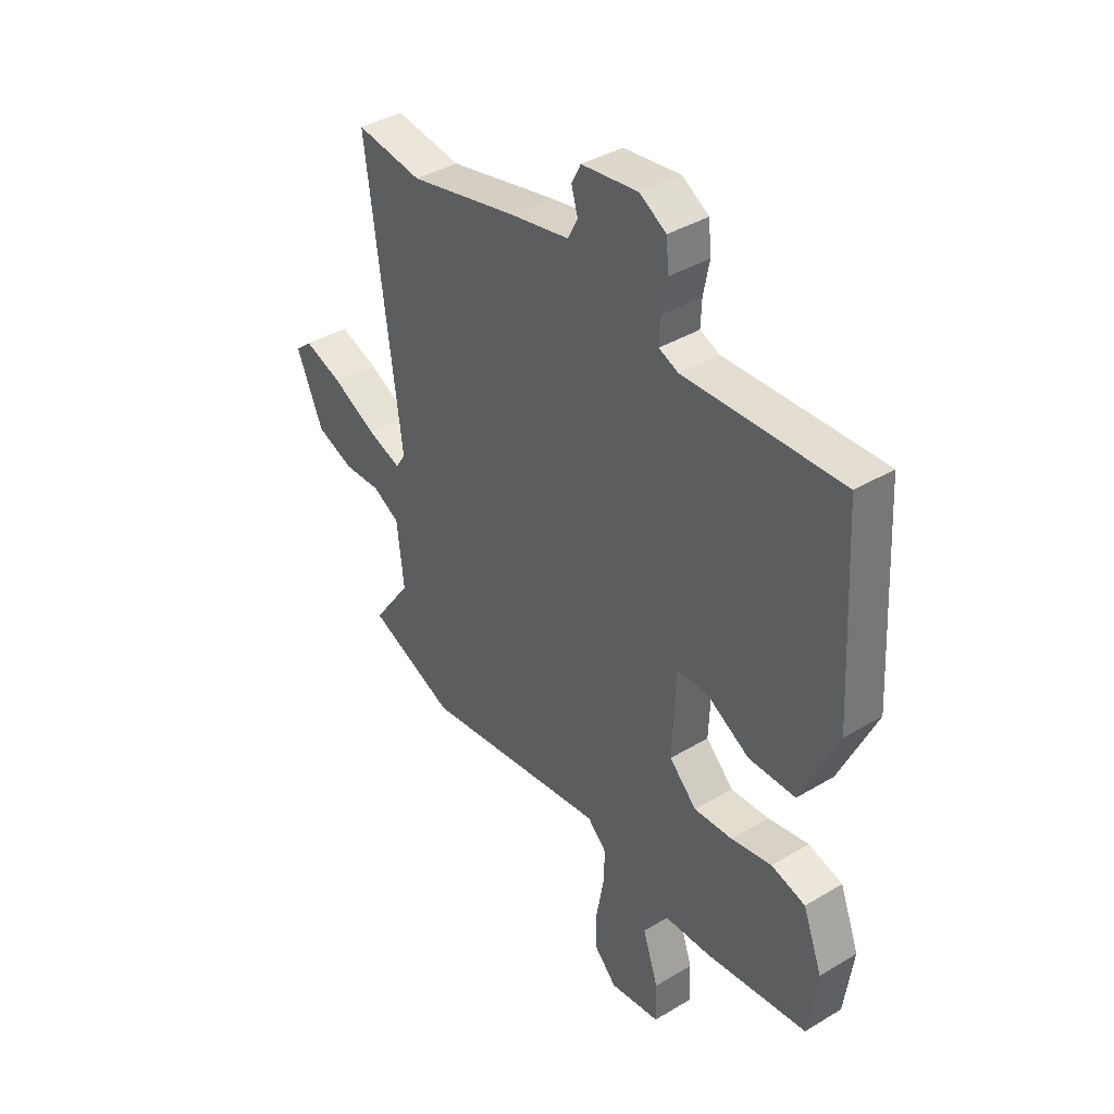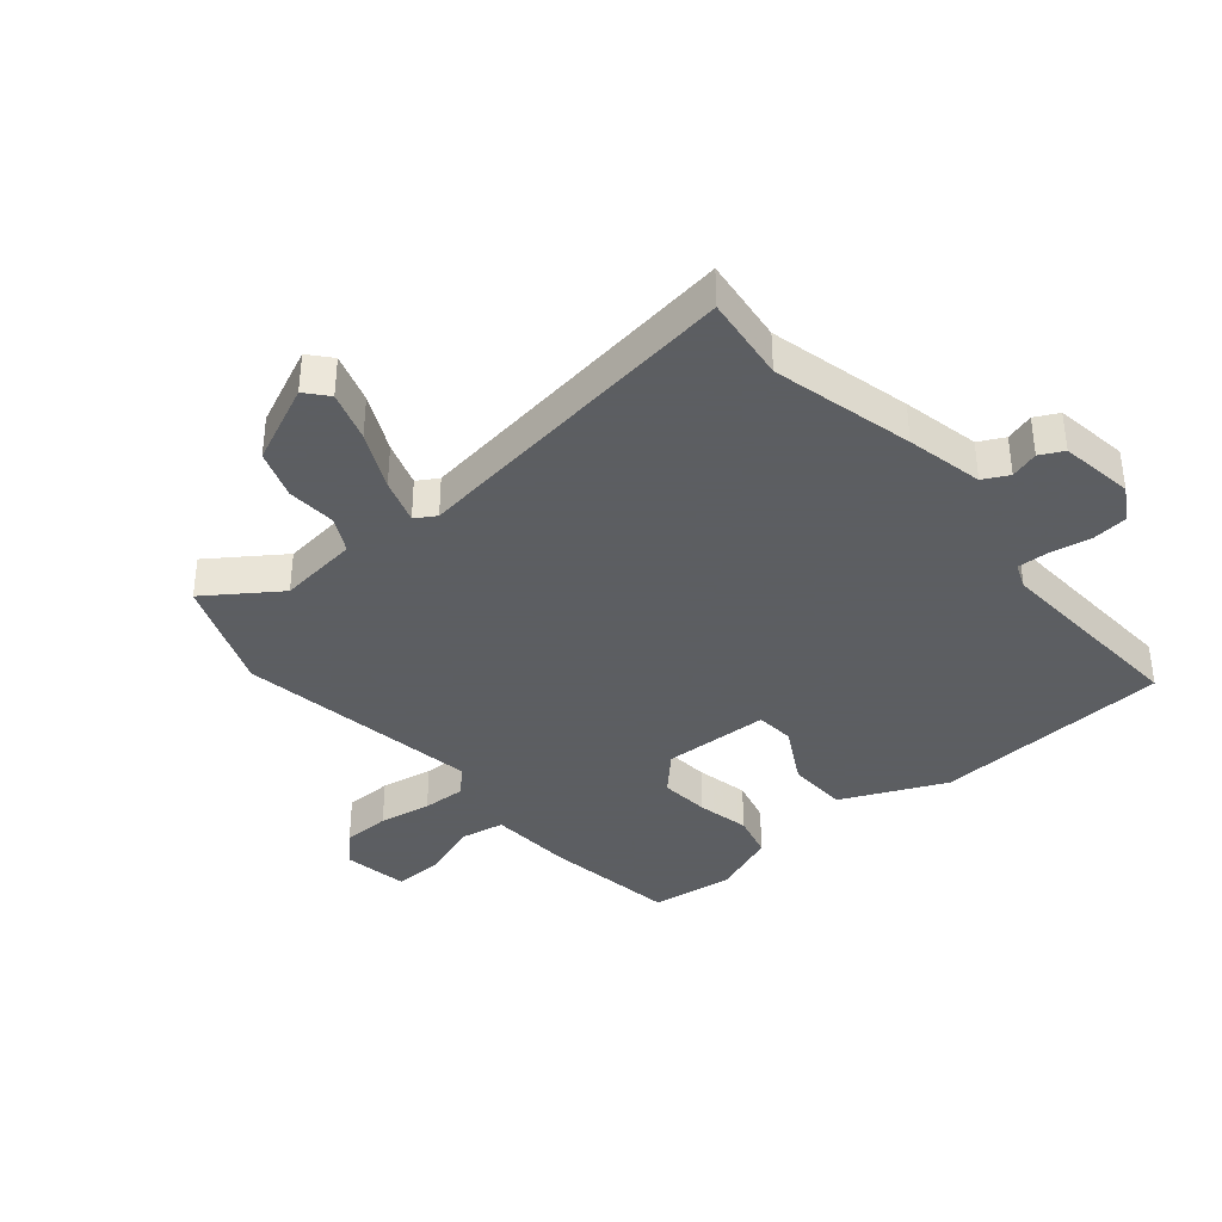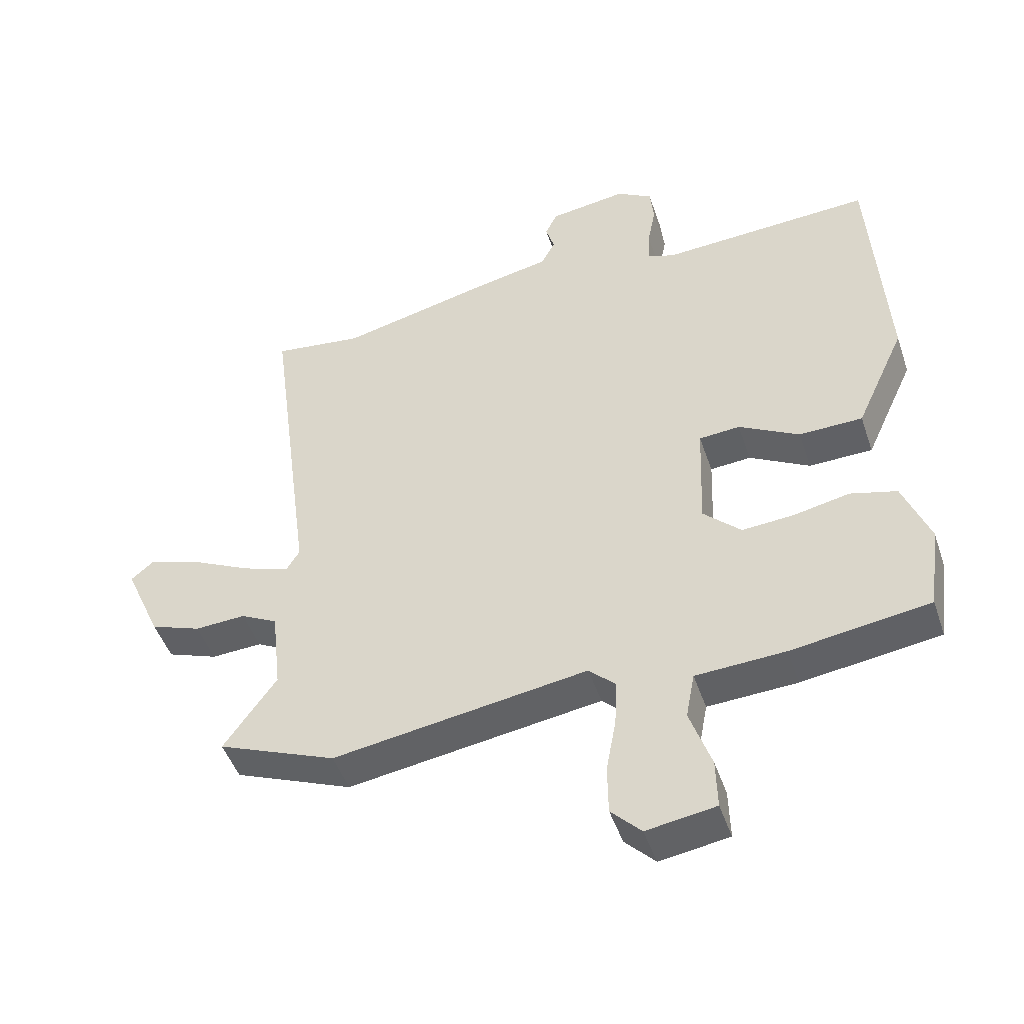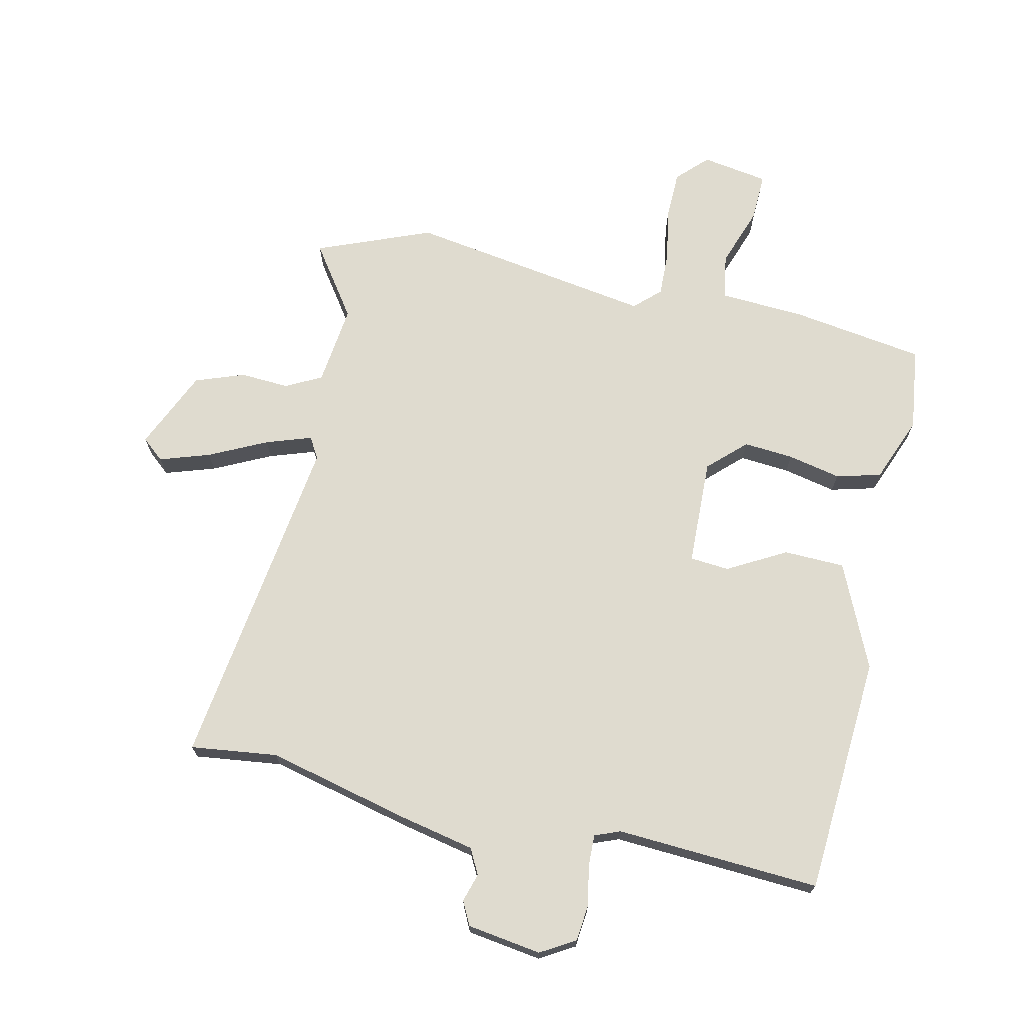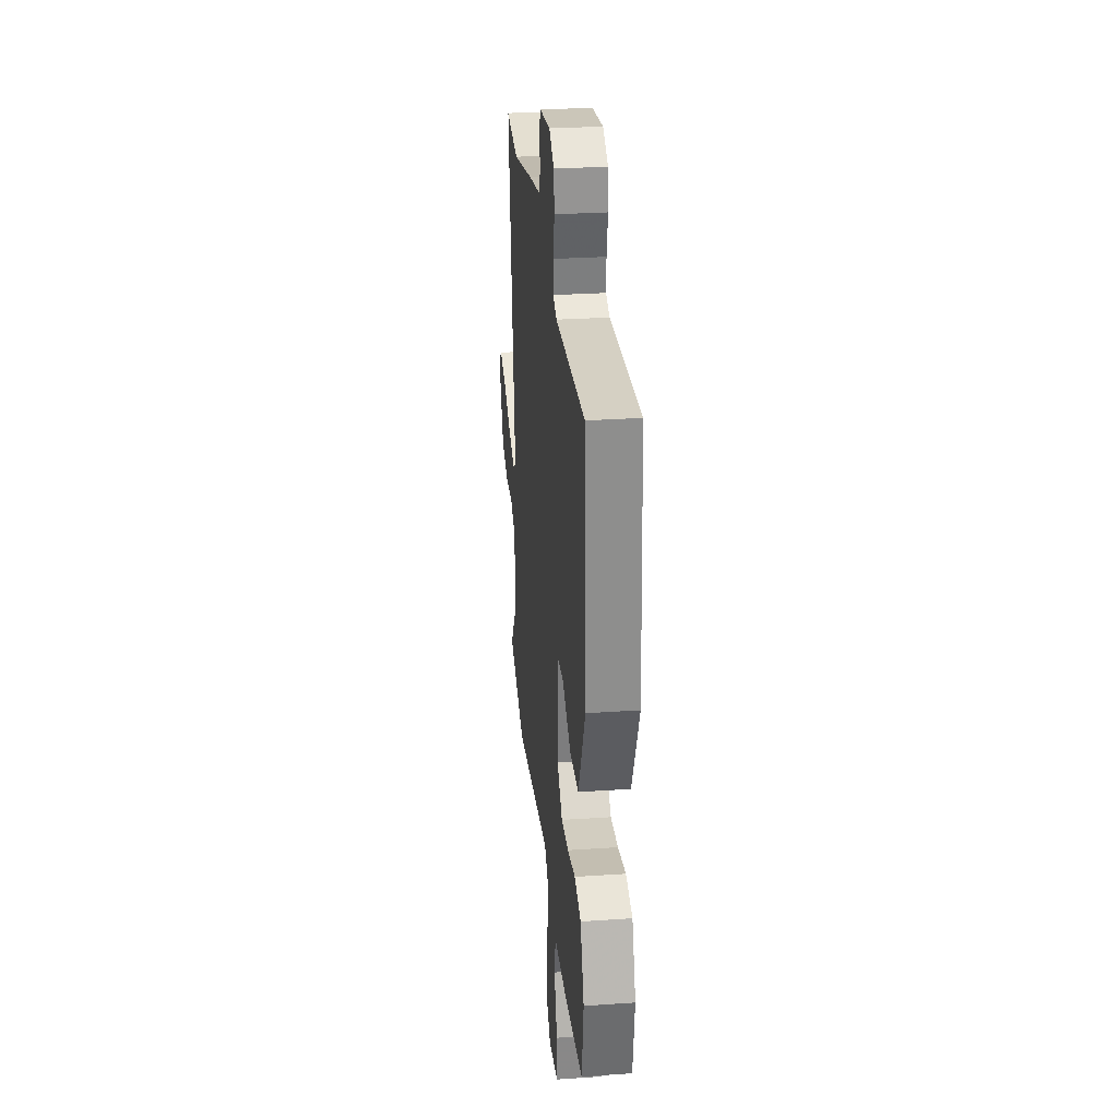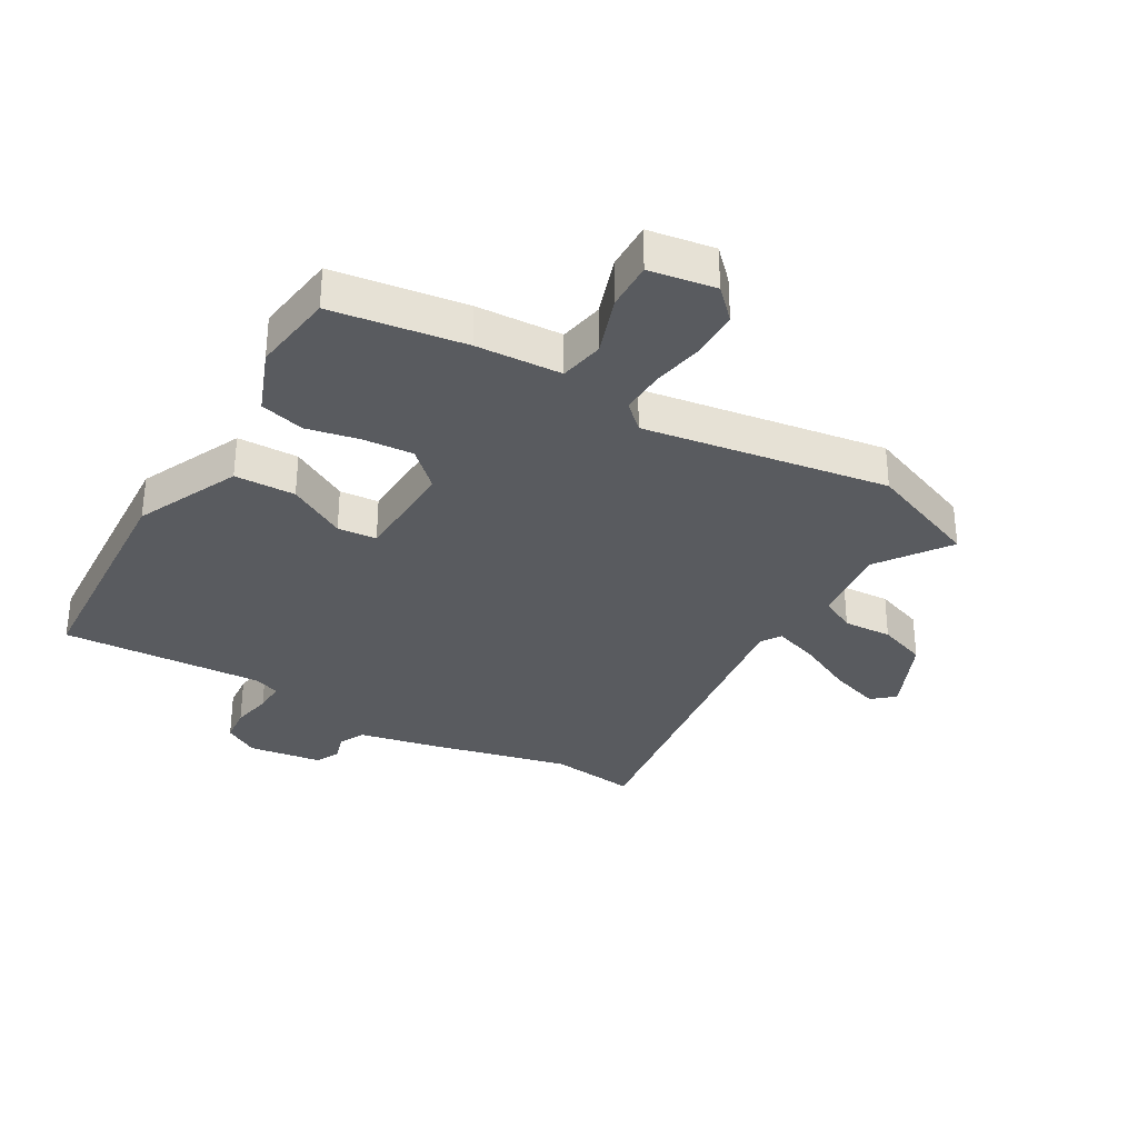
<metadata>
{"format":"obj","ext":"obj","renderer":"f3d","projection":"perspective","resolution":1024,"background":"white","views":[{"elev":39.2,"azim":53.2,"up":"+Z"},{"elev":-37.4,"azim":-49.4,"up":"+Y"},{"elev":-47.4,"azim":18.4,"up":"+Z"},{"elev":70.5,"azim":13.0,"up":"+Y"},{"elev":28.9,"azim":84.2,"up":"+Z"},{"elev":-32.4,"azim":150.0,"up":"+Y"}]}
</metadata>
<code>
v -0.571 0.07 0.509
v -0.427 0.07 0.49
v -0.192 0.07 0.545
v -0.064 0.07 0.571
v -0.042 0.07 0.613
v -0.056 0.07 0.66
v -0.036 0.07 0.699
v 0.087 0.07 0.716
v 0.144 0.07 0.682
v 0.15 0.07 0.622
v 0.137 0.07 0.555
v 0.135 0.07 0.503
v 0.177 0.07 0.486
v 0.516 0.07 0.503
v 0.539 0.07 0.106
v 0.46 0.07 -0.066
v 0.359 0.07 -0.068
v 0.263 0.07 -0.014
v 0.198 0.07 -0.019
v 0.191 0.07 -0.196
v 0.251 0.07 -0.254
v 0.334 0.07 -0.248
v 0.422 0.07 -0.23
v 0.496 0.07 -0.25
v 0.538 0.07 -0.359
v 0.519 0.07 -0.497
v 0.299 0.07 -0.528
v 0.157 0.07 -0.535
v 0.143 0.07 -0.609
v 0.177 0.07 -0.708
v 0.179 0.07 -0.788
v 0.069 0.07 -0.805
v 0.021 0.07 -0.756
v 0.02 0.07 -0.677
v 0.036 0.07 -0.59
v 0.039 0.07 -0.516
v -0.003 0.07 -0.476
v -0.409 0.07 -0.537
v -0.598 0.07 -0.46
v -0.514 0.07 -0.342
v -0.529 0.07 -0.208
v -0.588 0.07 -0.177
v -0.669 0.07 -0.181
v -0.75 0.07 -0.151
v -0.808 0.07 -0.019
v -0.771 0.07 0.012
v -0.688 0.07 -0.016
v -0.593 0.07 -0.063
v -0.518 0.07 -0.089
v -0.497 0.07 -0.055
v -0.571 0 0.509
v -0.427 0 0.49
v -0.192 0 0.545
v -0.064 0 0.571
v -0.042 0 0.613
v -0.056 0 0.66
v -0.036 0 0.699
v 0.087 0 0.716
v 0.144 0 0.682
v 0.15 0 0.622
v 0.137 0 0.555
v 0.135 0 0.503
v 0.177 0 0.486
v 0.516 0 0.503
v 0.539 0 0.106
v 0.46 0 -0.066
v 0.359 0 -0.068
v 0.263 0 -0.014
v 0.198 0 -0.019
v 0.191 0 -0.196
v 0.251 0 -0.254
v 0.334 0 -0.248
v 0.422 0 -0.23
v 0.496 0 -0.25
v 0.538 0 -0.359
v 0.519 0 -0.497
v 0.299 0 -0.528
v 0.157 0 -0.535
v 0.143 0 -0.609
v 0.177 0 -0.708
v 0.179 0 -0.788
v 0.069 0 -0.805
v 0.021 0 -0.756
v 0.02 0 -0.677
v 0.036 0 -0.59
v 0.039 0 -0.516
v -0.003 0 -0.476
v -0.409 0 -0.537
v -0.598 0 -0.46
v -0.514 0 -0.342
v -0.529 0 -0.208
v -0.588 0 -0.177
v -0.669 0 -0.181
v -0.75 0 -0.151
v -0.808 0 -0.019
v -0.771 0 0.012
v -0.688 0 -0.016
v -0.593 0 -0.063
v -0.518 0 -0.089
v -0.497 0 -0.055
f 46 47 48
f 45 46 48
f 44 45 48
f 43 44 48
f 42 43 48
f 41 42 48 49
f 40 41 49 50
f 37 38 39 40
f 33 34 35
f 32 33 35
f 31 32 35
f 30 31 35
f 29 30 35
f 28 29 35 36
f 28 36 37
f 27 28 37
f 26 27 37
f 25 26 37
f 24 25 37
f 23 24 37
f 22 23 37
f 16 17 18
f 15 16 18
f 14 15 18
f 13 14 18
f 12 13 18 19
f 9 10 11
f 8 9 11
f 7 8 11
f 6 7 11
f 5 6 11
f 4 5 11 12
f 12 19 20
f 4 12 20
f 3 4 20
f 2 3 20
f 37 40 50
f 1 2 20
f 50 1 20
f 37 50 20
f 21 22 37
f 20 21 37
f 98 97 96
f 98 96 95
f 98 95 94
f 98 94 93
f 98 93 92
f 99 98 92 91
f 100 99 91 90
f 90 89 88 87
f 85 84 83
f 85 83 82
f 85 82 81
f 85 81 80
f 85 80 79
f 86 85 79 78
f 87 86 78
f 87 78 77
f 87 77 76
f 87 76 75
f 87 75 74
f 87 74 73
f 87 73 72
f 68 67 66
f 68 66 65
f 68 65 64
f 68 64 63
f 69 68 63 62
f 61 60 59
f 61 59 58
f 61 58 57
f 61 57 56
f 61 56 55
f 62 61 55 54
f 70 69 62
f 70 62 54
f 70 54 53
f 70 53 52
f 100 90 87
f 70 52 51
f 70 51 100
f 70 100 87
f 87 72 71
f 87 71 70
f 1 51 52 2
f 2 52 53 3
f 3 53 54 4
f 4 54 55 5
f 5 55 56 6
f 6 56 57 7
f 7 57 58 8
f 8 58 59 9
f 9 59 60 10
f 10 60 61 11
f 11 61 62 12
f 12 62 63 13
f 13 63 64 14
f 14 64 65 15
f 15 65 66 16
f 16 66 67 17
f 17 67 68 18
f 18 68 69 19
f 19 69 70 20
f 20 70 71 21
f 21 71 72 22
f 22 72 73 23
f 23 73 74 24
f 24 74 75 25
f 25 75 76 26
f 26 76 77 27
f 27 77 78 28
f 28 78 79 29
f 29 79 80 30
f 30 80 81 31
f 31 81 82 32
f 32 82 83 33
f 33 83 84 34
f 34 84 85 35
f 35 85 86 36
f 36 86 87 37
f 37 87 88 38
f 38 88 89 39
f 39 89 90 40
f 40 90 91 41
f 41 91 92 42
f 42 92 93 43
f 43 93 94 44
f 44 94 95 45
f 45 95 96 46
f 46 96 97 47
f 47 97 98 48
f 48 98 99 49
f 49 99 100 50
f 50 100 51 1

</code>
